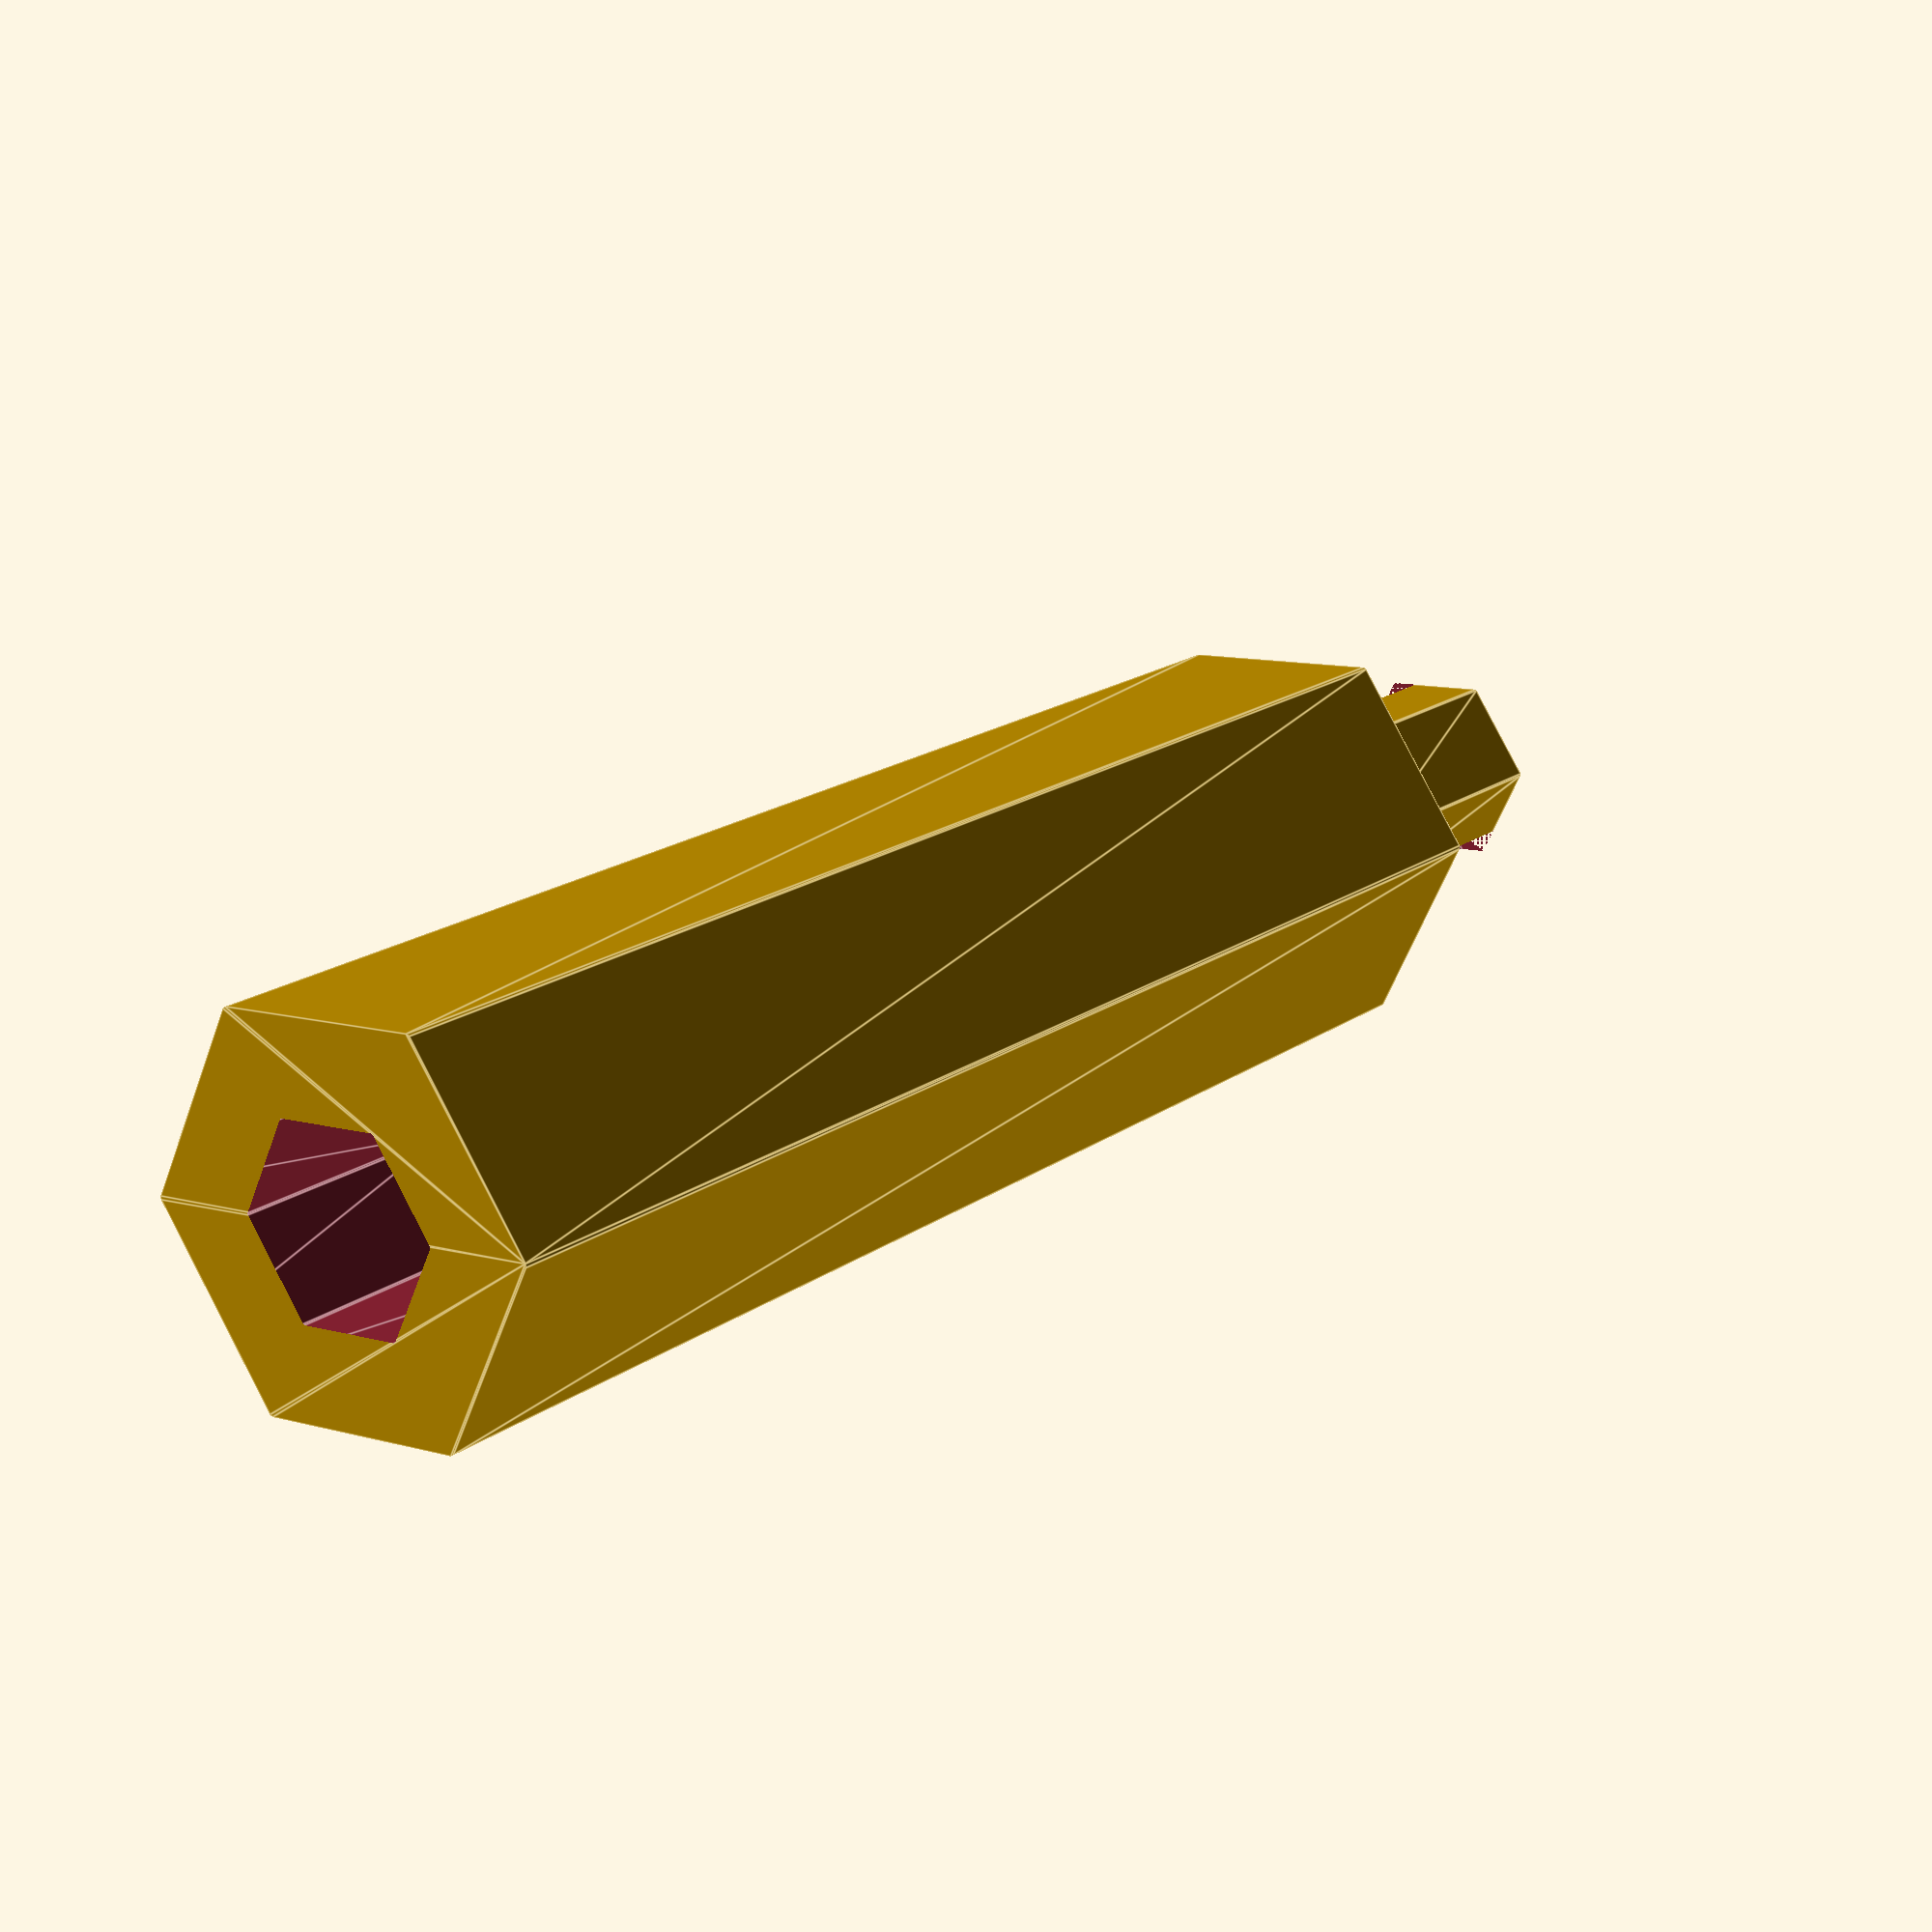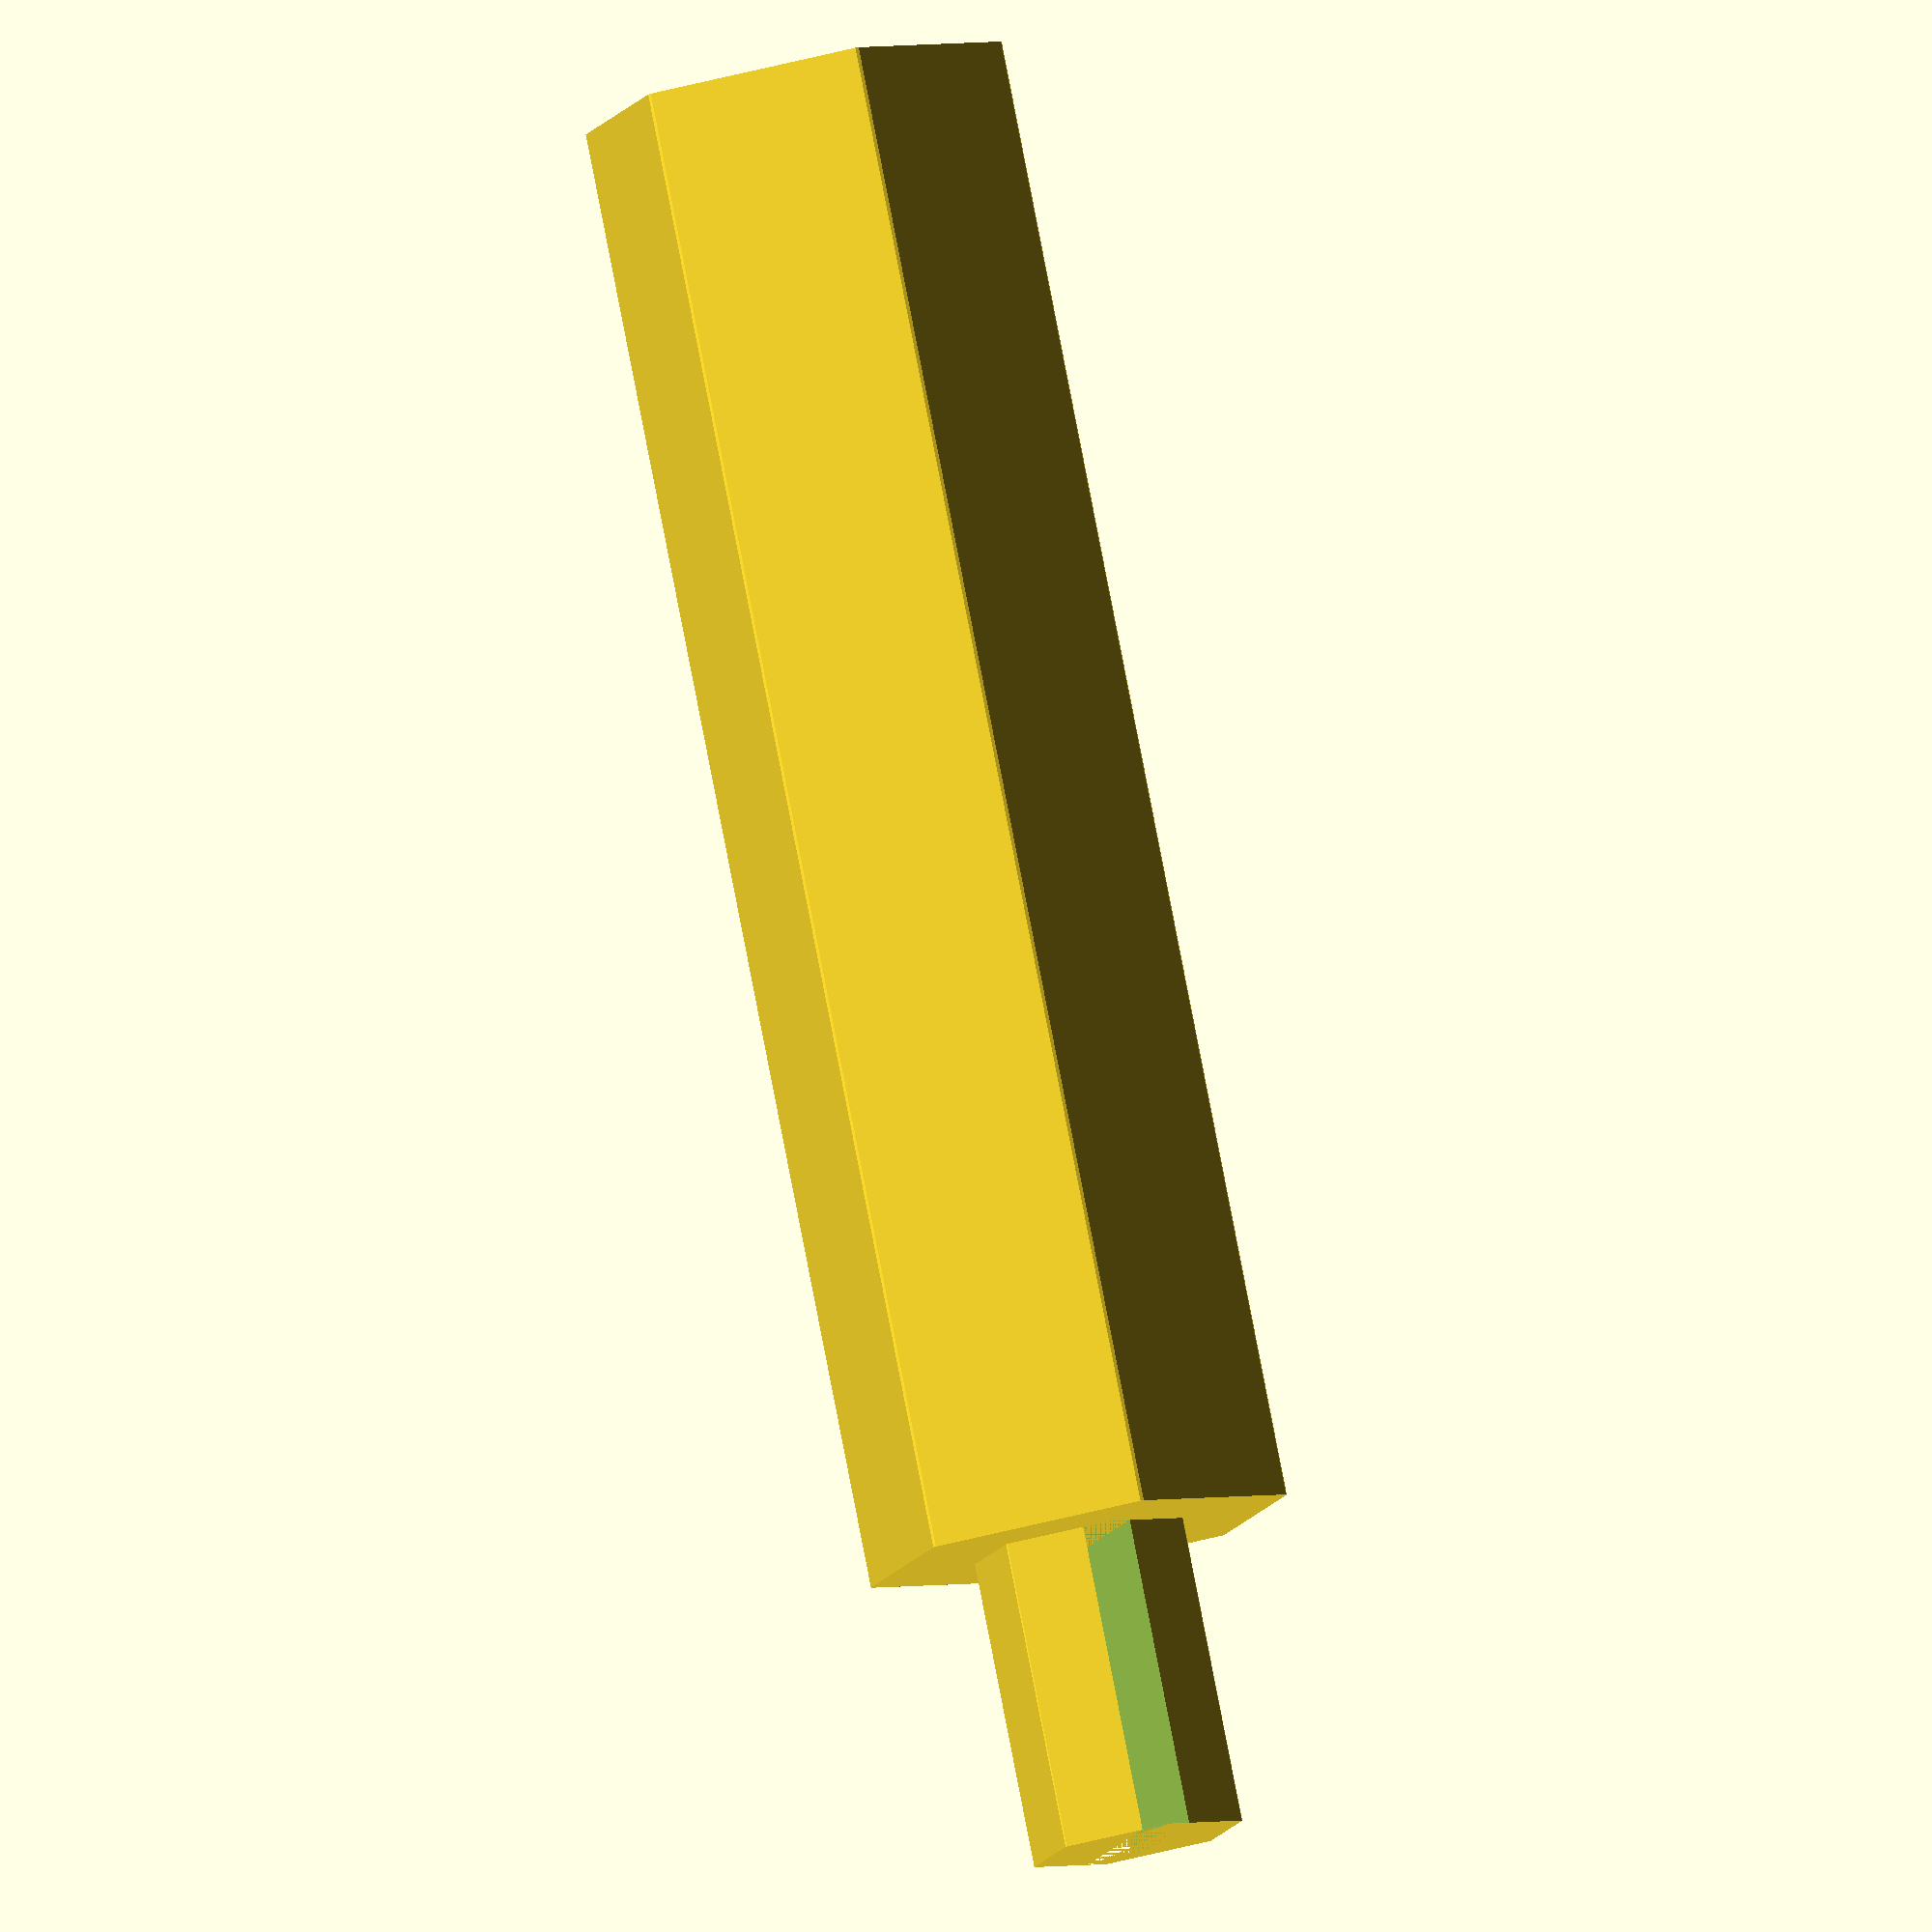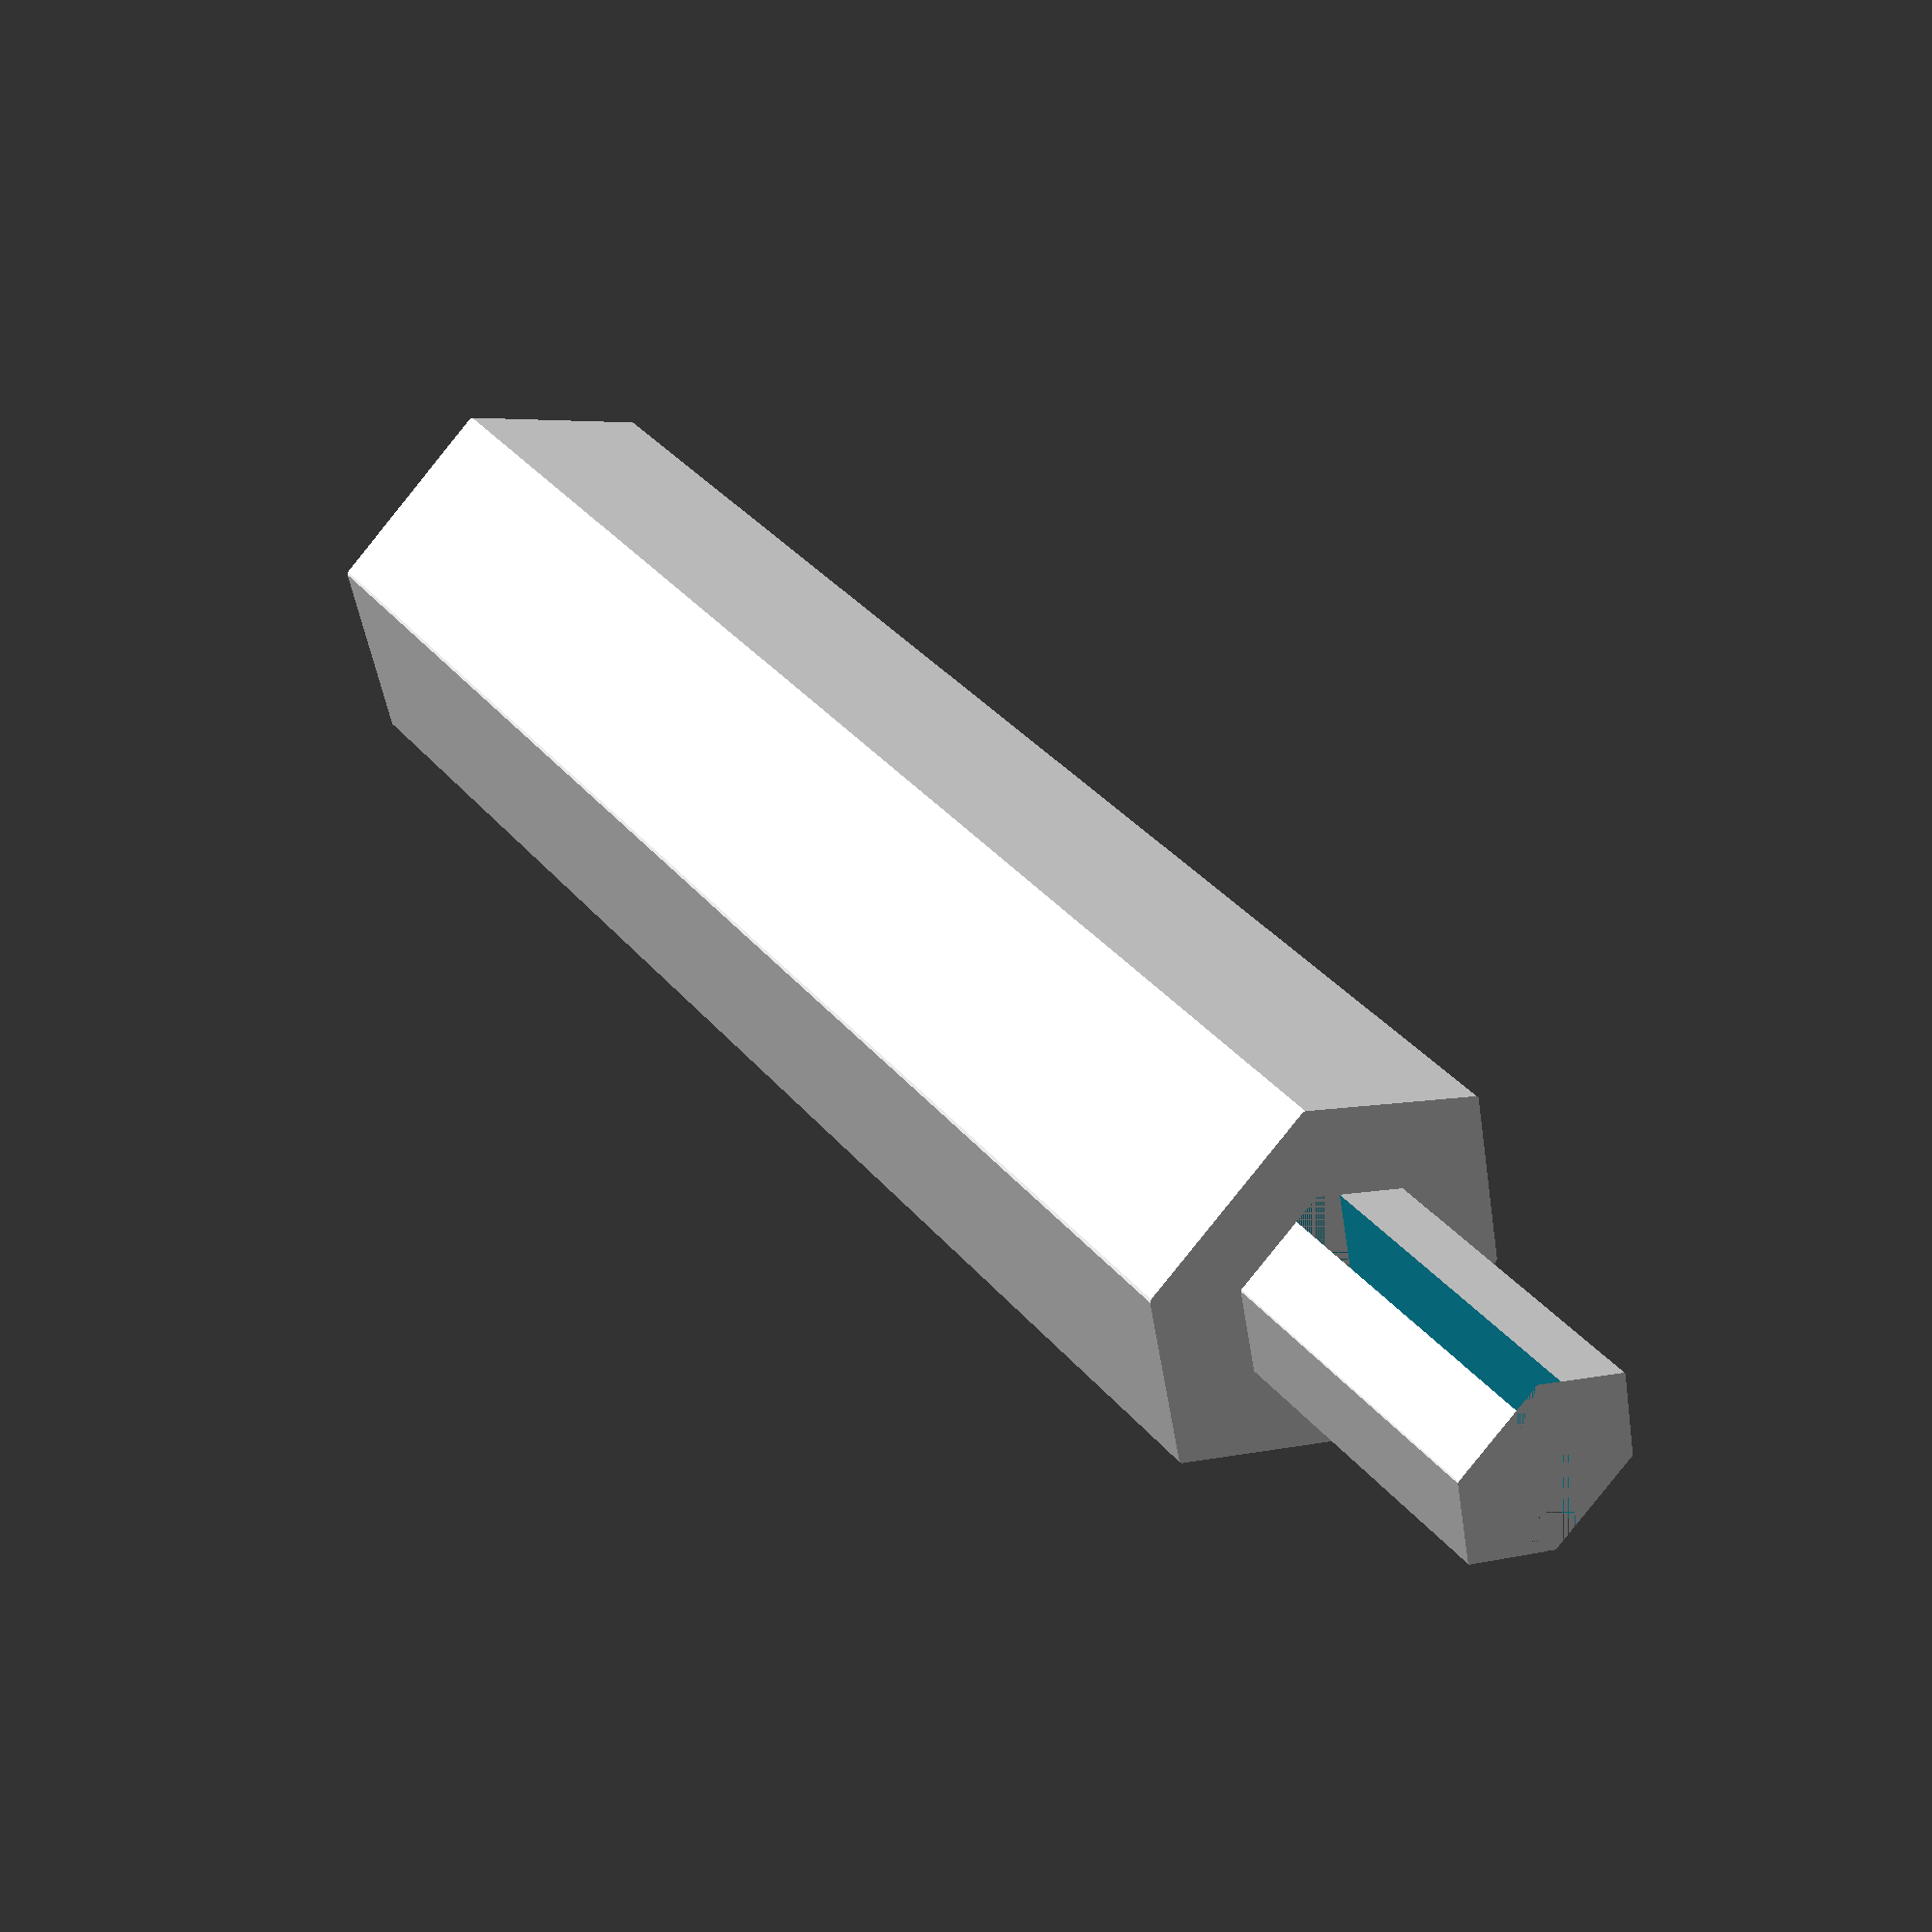
<openscad>
standoff_base_height=24;
standoff_base_diameter=6;

standoff_pin_height=5;
standoff_pin_diameter=3;

pin_split_width=0.8;

show_pin=true;

bottom_hole_height=4;
bottom_hole_diameter=3;

union() {
    if (show_pin) {
        translate([0, 0, standoff_base_height+standoff_pin_height/2]) post();
    }

    difference() {
        translate([0, 0, standoff_base_height/2]) hex(standoff_base_diameter, standoff_base_height);
        
        if (show_pin) {
            hex(bottom_hole_diameter, bottom_hole_height*2);
        } else {
            hex(bottom_hole_diameter, standoff_base_height*2);
        }
    }
}

module post() {
    difference() {
        hex(standoff_pin_diameter, standoff_pin_height);
        cube([standoff_pin_diameter+1, pin_split_width, standoff_pin_height], true);
    }
}

// From https://www.youtube.com/watch?v=KAKEk1falNg
module hex(width,height){
    hull() {
        cube([width/1.7,width,height],center = true);
        rotate([0,0,120])cube([width/1.7,width,height],center = true);
        rotate([0,0,240])cube([width/1.7,width,height],center = true);
    }
}

</openscad>
<views>
elev=161.7 azim=125.1 roll=323.3 proj=p view=edges
elev=277.9 azim=107.3 roll=349.0 proj=o view=wireframe
elev=323.8 azim=79.4 roll=325.7 proj=p view=wireframe
</views>
